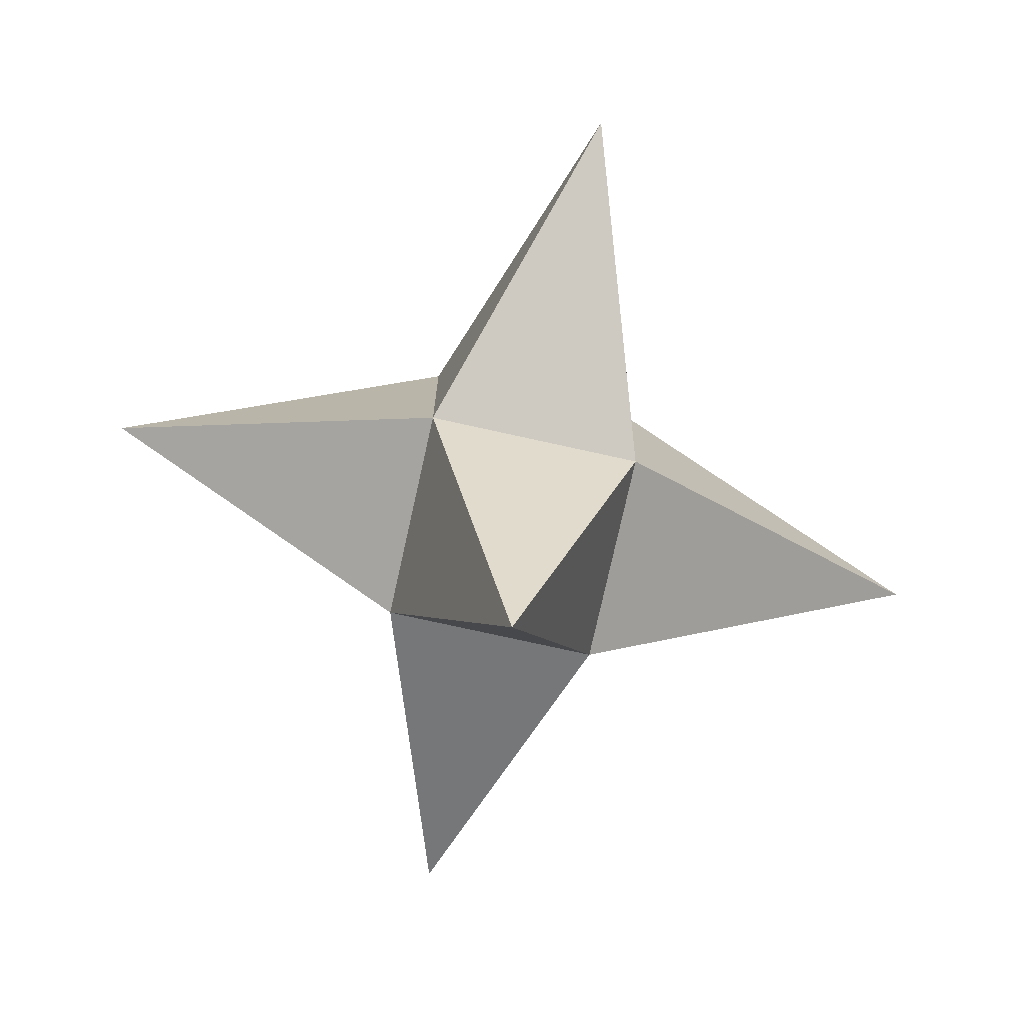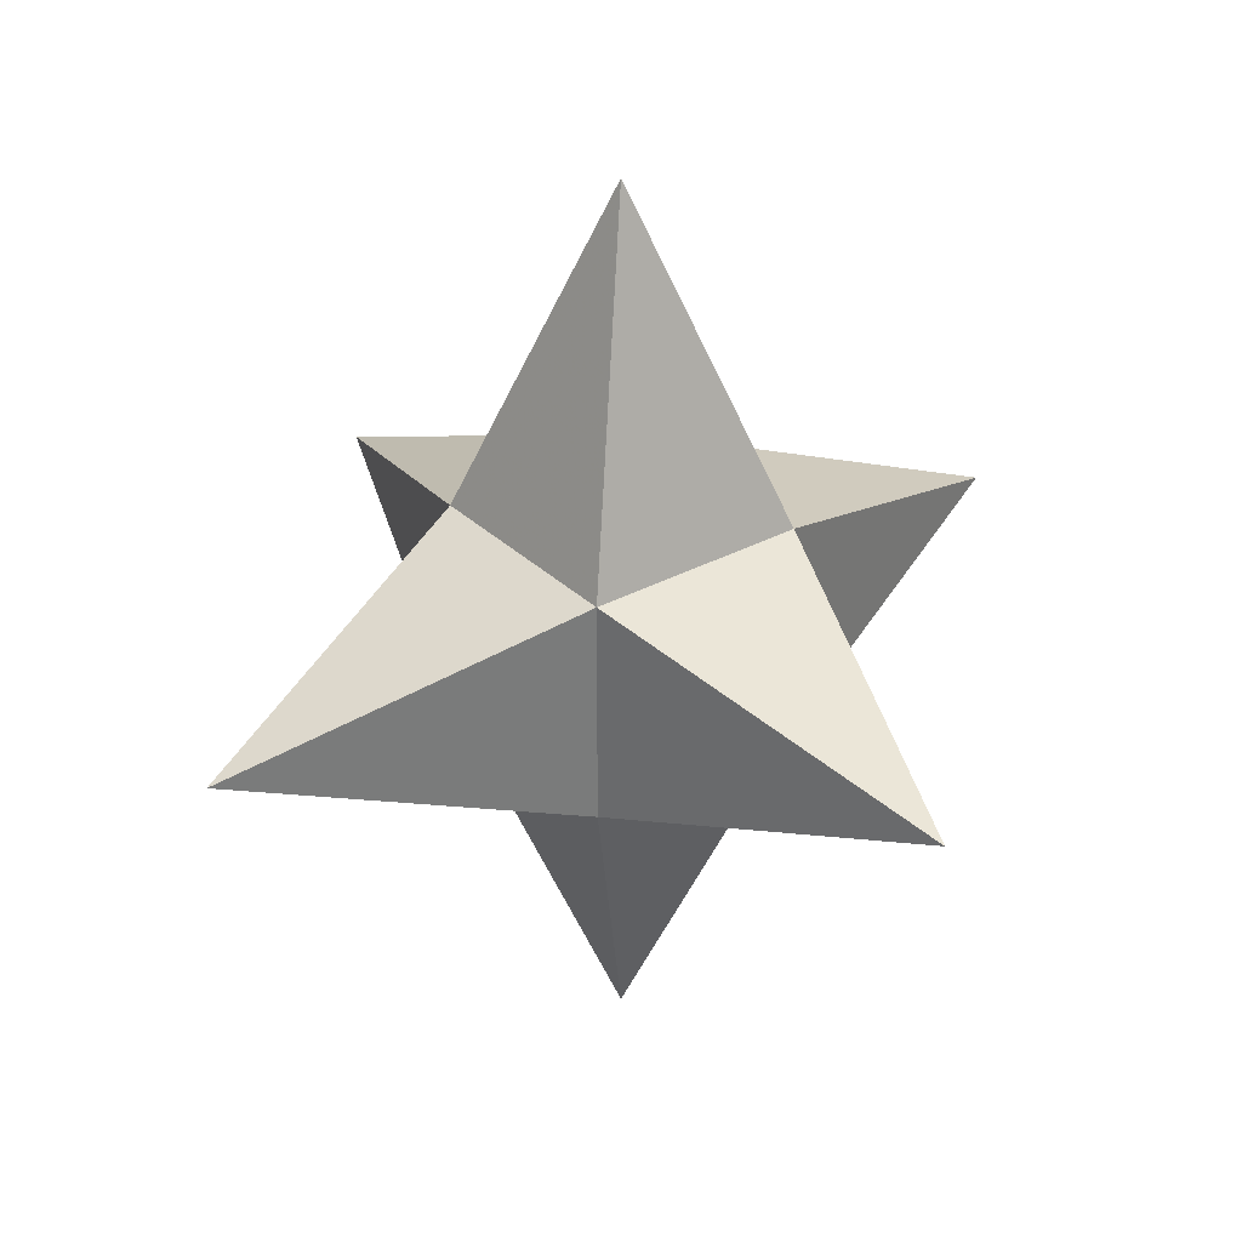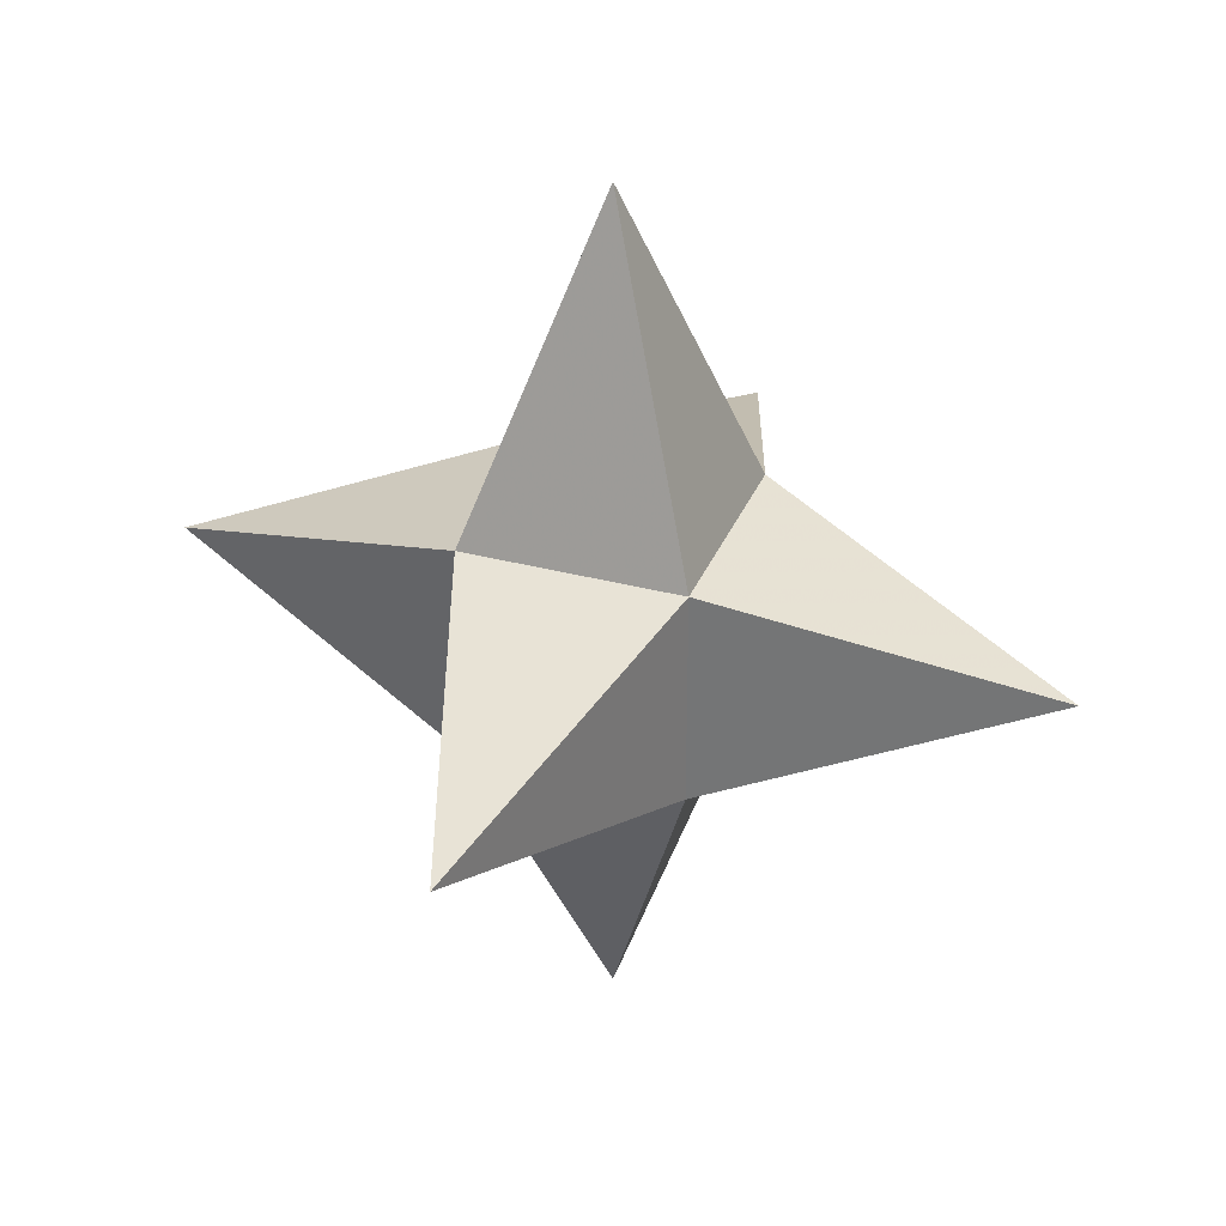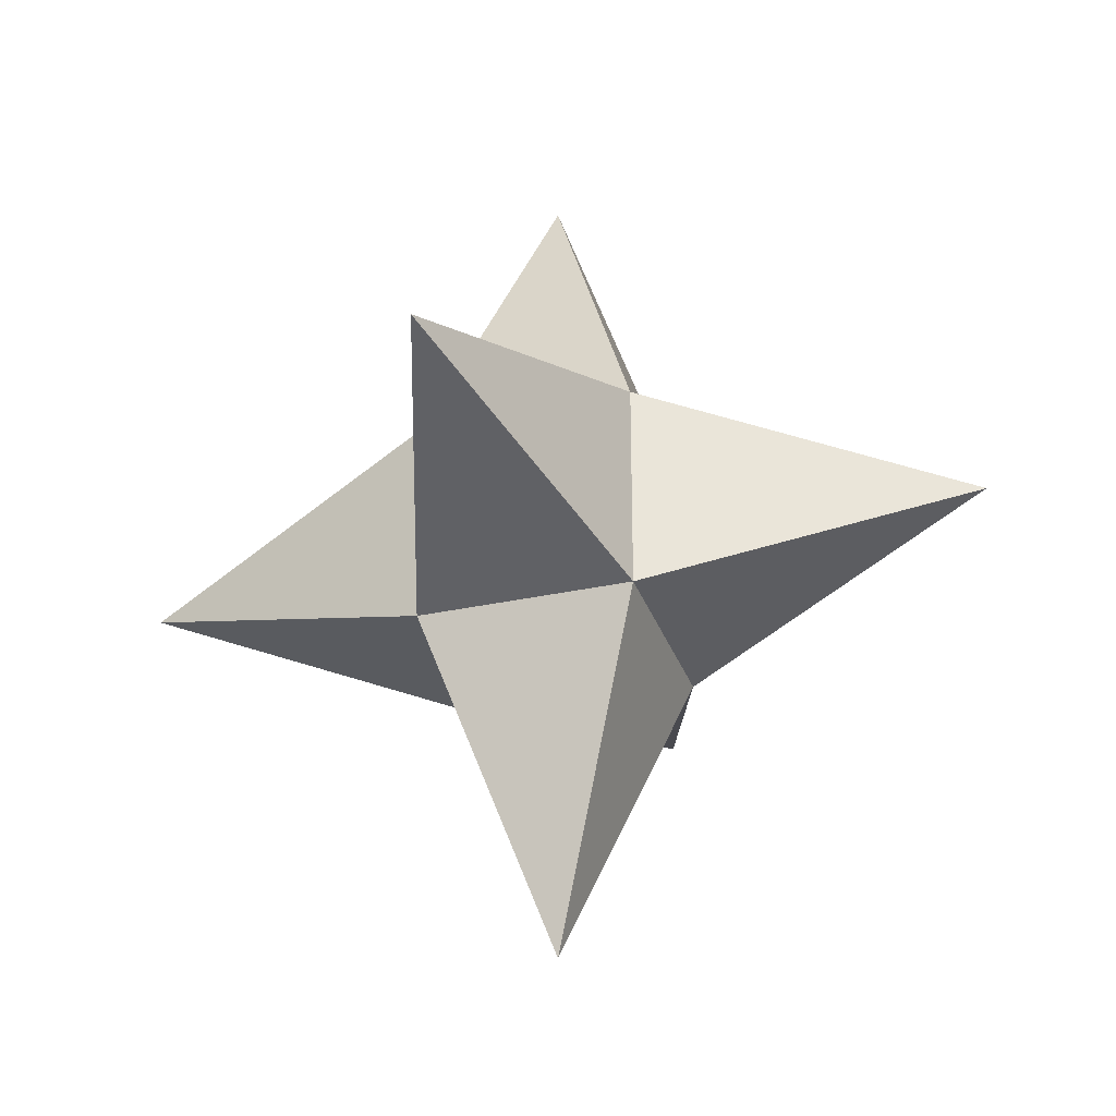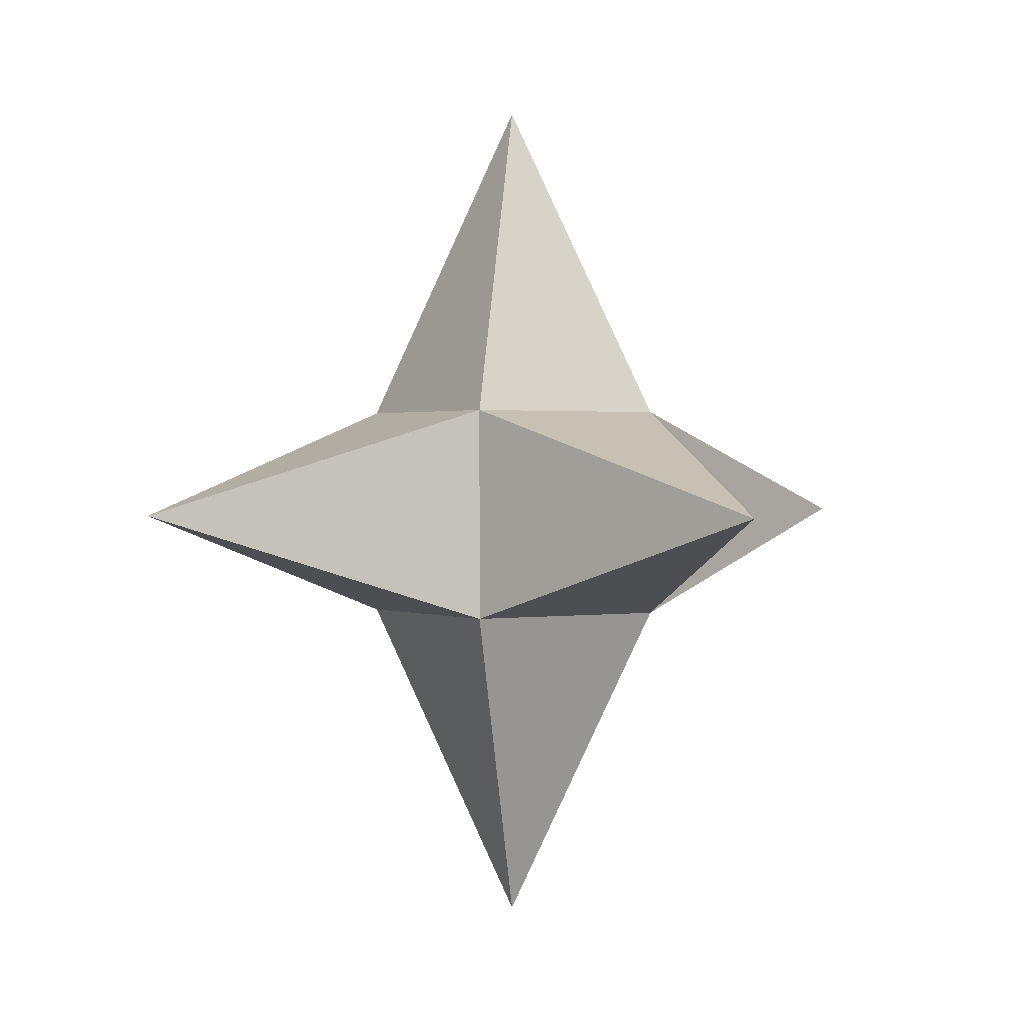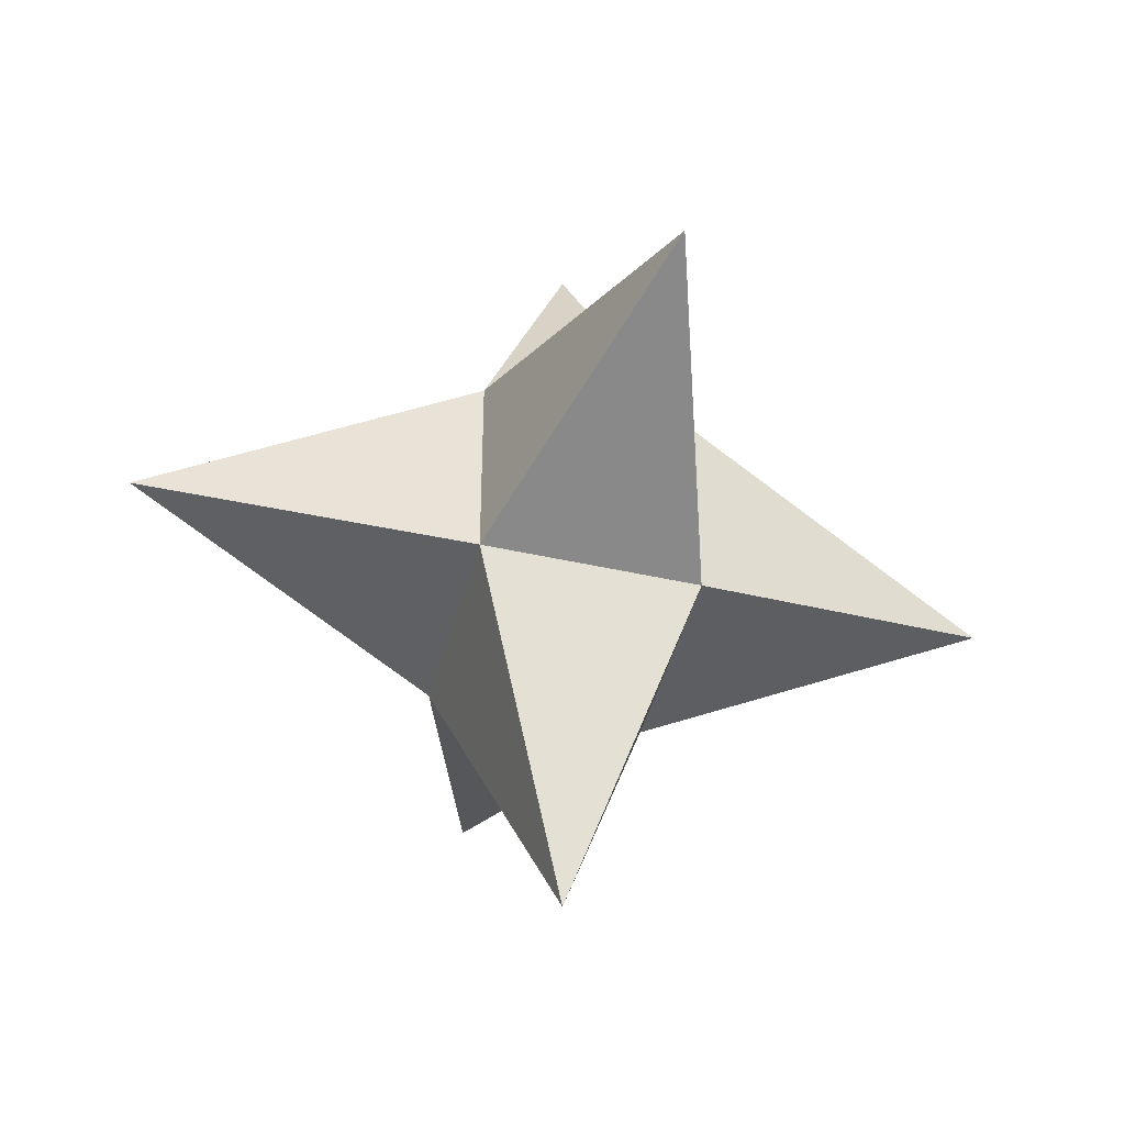
<metadata>
{"format":"obj","ext":"obj","renderer":"f3d","projection":"perspective","resolution":1024,"background":"white","views":[{"elev":-75.6,"azim":167.5,"up":"+Y"},{"elev":32.0,"azim":-127.3,"up":"+Y"},{"elev":33.5,"azim":19.9,"up":"+Z"},{"elev":-31.3,"azim":-162.6,"up":"+Y"},{"elev":1.0,"azim":147.7,"up":"+Z"},{"elev":-45.0,"azim":-14.6,"up":"+Z"}]}
</metadata>
<code>
v -1 -1 -1
v -1 1 -1
v 1 1 -1
v 1 -1 -1
v -1 -1 1
v -1 1 1
v 1 1 1
v 1 -1 1
v 4 0 0
v 0 4 0
v -4 0 0
v 0 -4 0
v 0 0 4
v 0 0 -4
f 1 14 2
f 2 14 3
f 3 14 4
f 4 14 1
f 4 9 3
f 8 9 4
f 7 9 8
f 3 9 7
f 8 13 7
f 5 13 8
f 6 13 5
f 7 13 6
f 5 11 6
f 6 11 2
f 2 11 1
f 1 11 5
f 6 10 7
f 7 10 3
f 3 10 2
f 2 10 6
f 8 12 5
f 4 12 8
f 1 12 4
f 5 12 1

</code>
